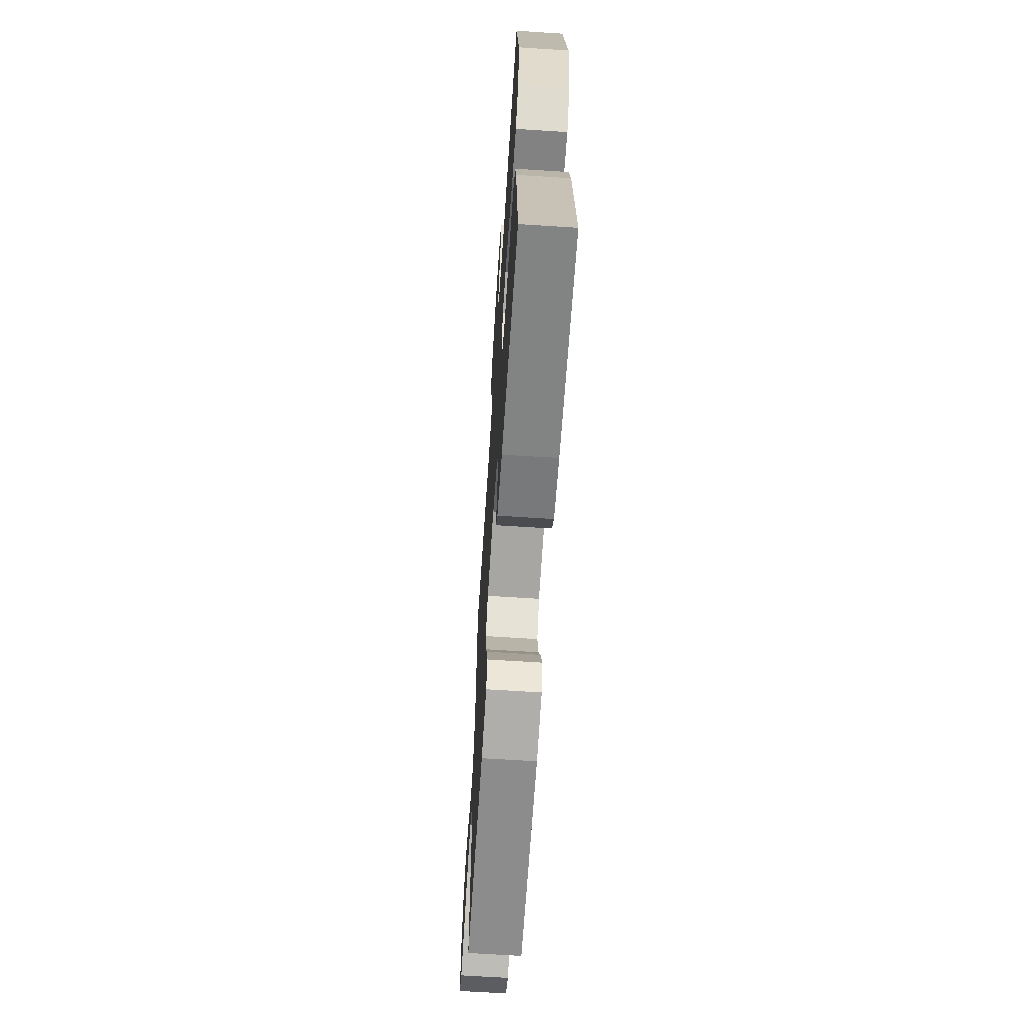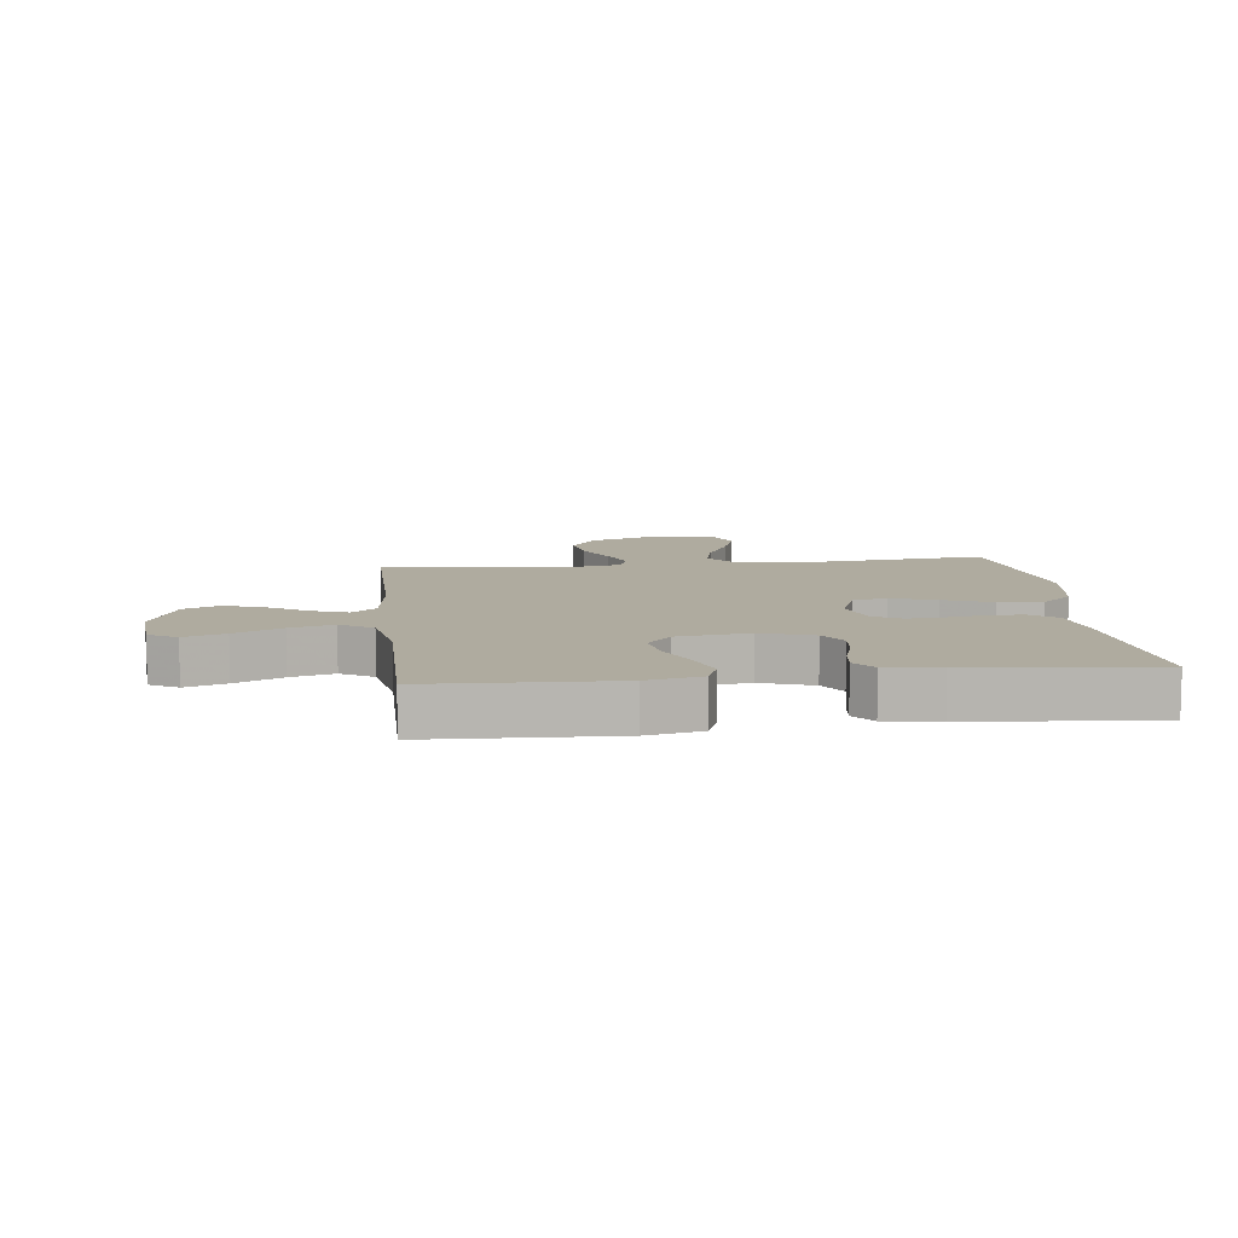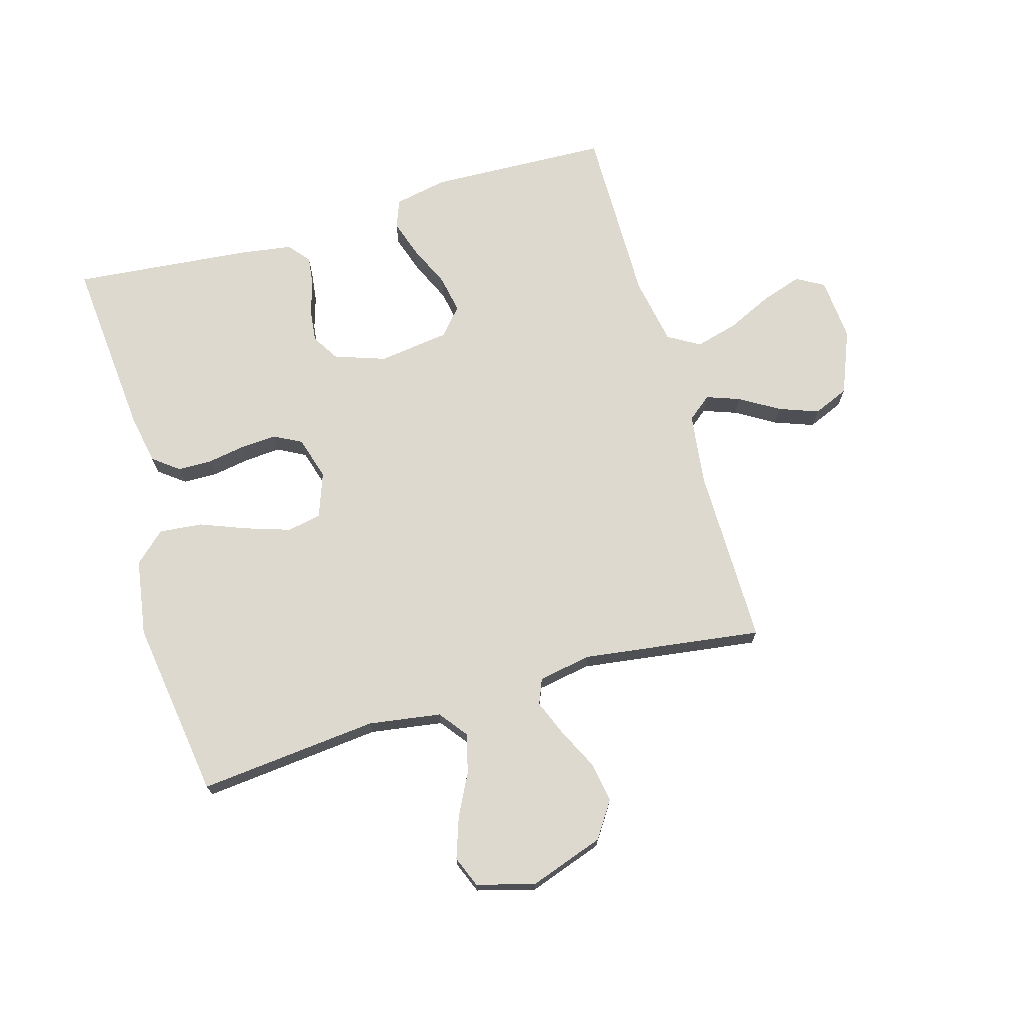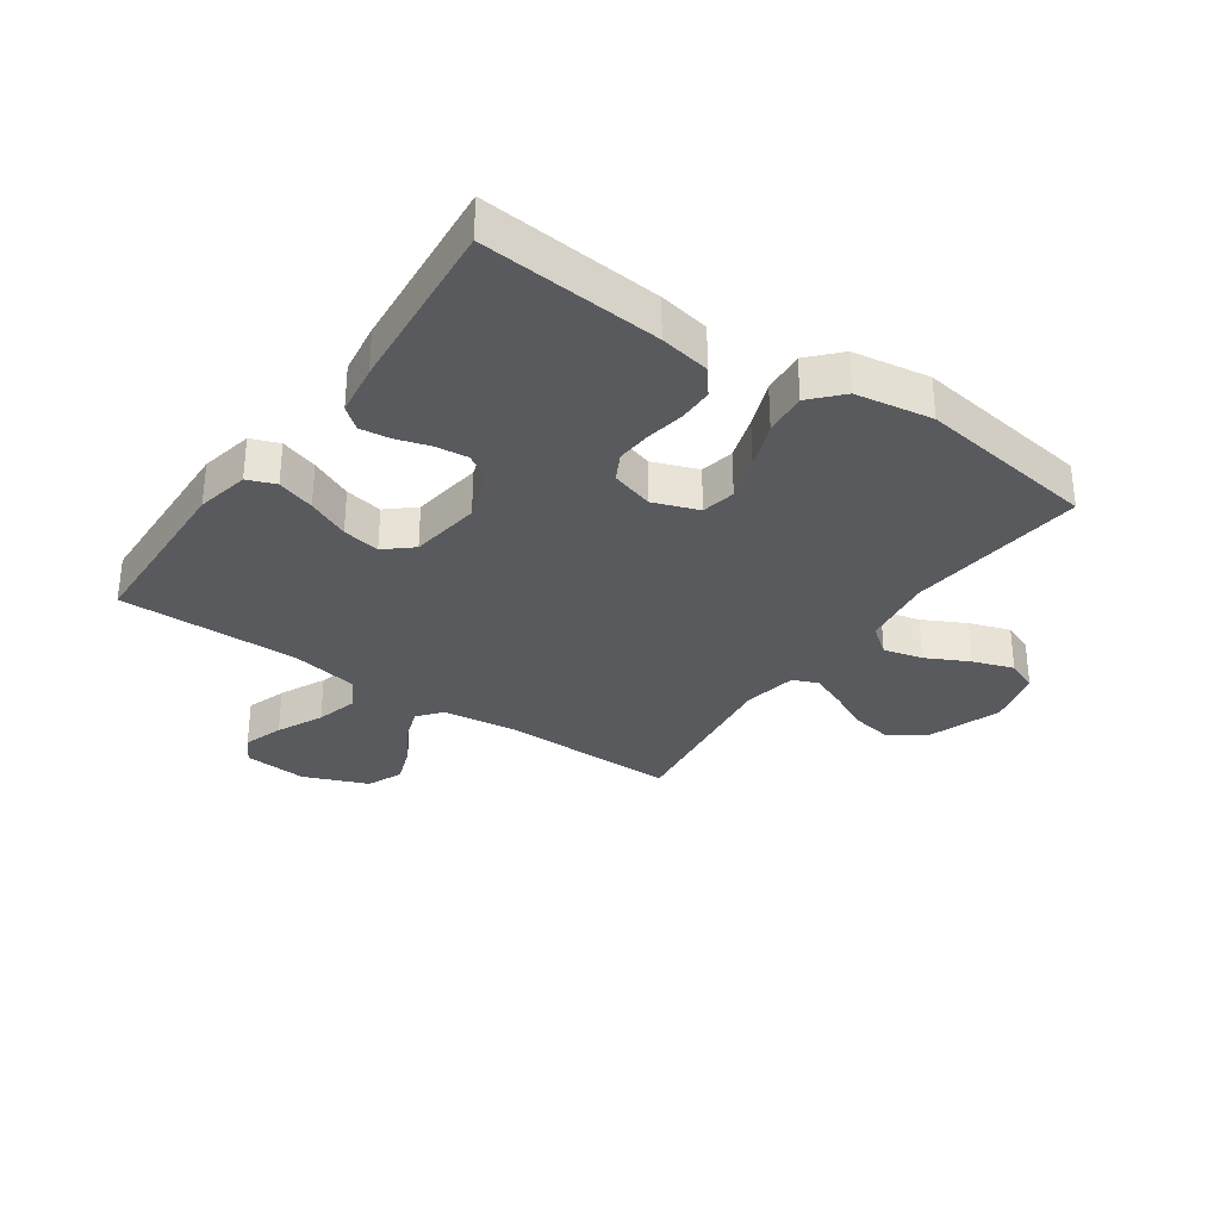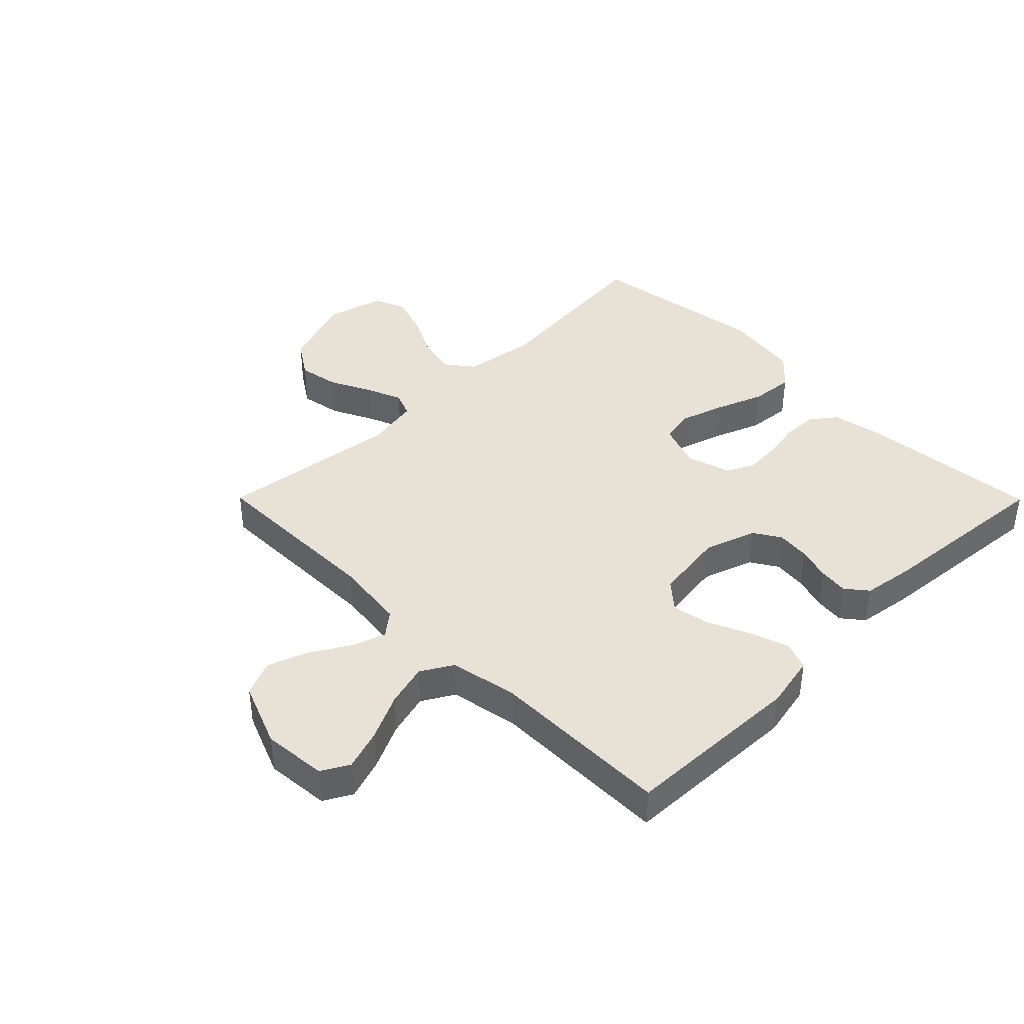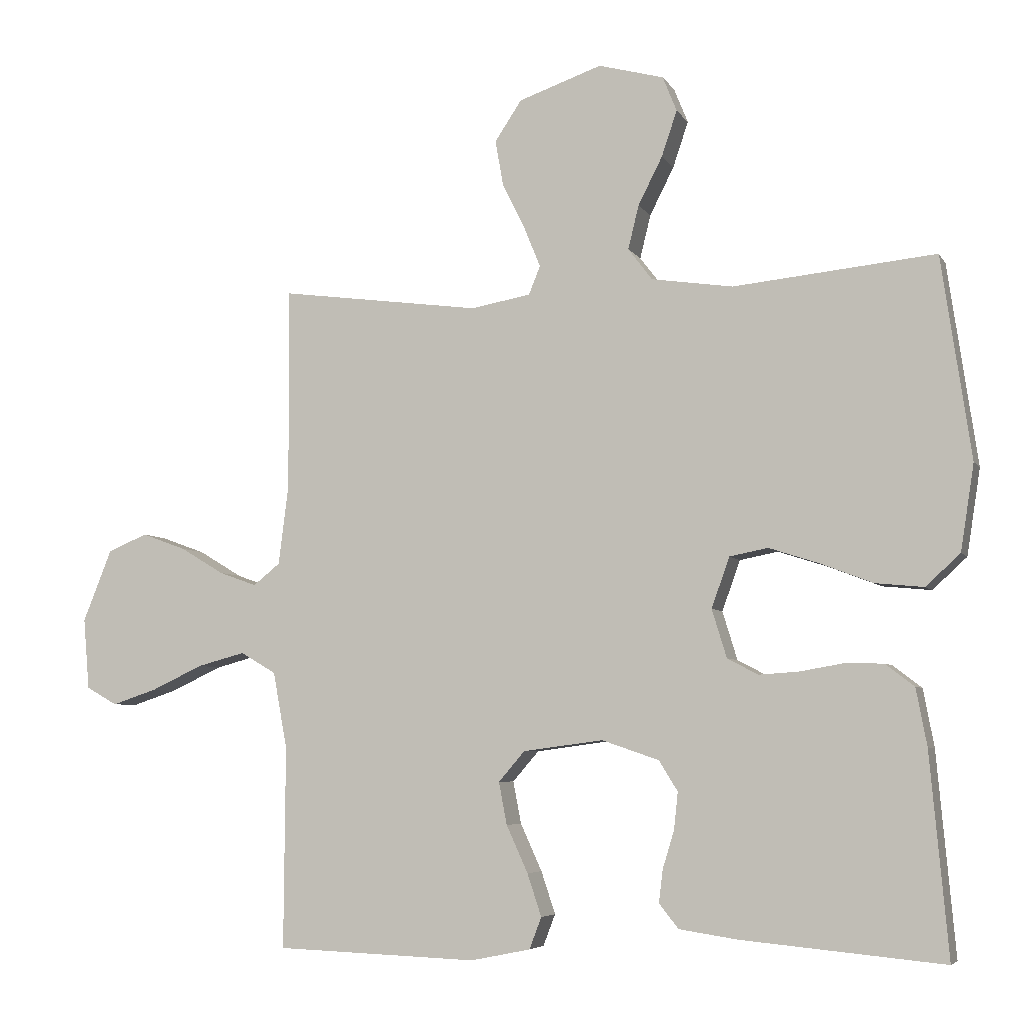
<metadata>
{"format":"obj","ext":"obj","renderer":"f3d","projection":"perspective","resolution":1024,"background":"white","views":[{"elev":-66.3,"azim":-93.7,"up":"+Z"},{"elev":9.6,"azim":173.4,"up":"+Y"},{"elev":71.7,"azim":-16.0,"up":"+Y"},{"elev":-31.7,"azim":-124.9,"up":"+Y"},{"elev":40.5,"azim":135.2,"up":"+Y"},{"elev":-5.6,"azim":-162.3,"up":"+Z"}]}
</metadata>
<code>
v -0.5 0.07 -0.5
v -0.473 0.07 -0.2
v -0.457 0.07 -0.115
v -0.414 0.07 -0.082
v -0.356 0.07 -0.081
v -0.292 0.07 -0.092
v -0.233 0.07 -0.096
v -0.187 0.07 -0.072
v -0.165 0.07 0
v -0.192 0.07 0.075
v -0.249 0.07 0.086
v -0.323 0.07 0.062
v -0.401 0.07 0.032
v -0.473 0.07 0.025
v -0.524 0.07 0.072
v -0.544 0.07 0.2
v -0.5 0.07 0.5
v -0.2 0.07 0.47
v -0.079 0.07 0.488
v -0.043 0.07 0.535
v -0.059 0.07 0.6
v -0.095 0.07 0.671
v -0.118 0.07 0.739
v -0.097 0.07 0.791
v 0 0.07 0.817
v 0.124 0.07 0.774
v 0.164 0.07 0.714
v 0.152 0.07 0.646
v 0.118 0.07 0.577
v 0.094 0.07 0.518
v 0.111 0.07 0.476
v 0.2 0.07 0.46
v 0.5 0.07 0.5
v 0.498 0.07 0.2
v 0.513 0.07 0.081
v 0.553 0.07 0.049
v 0.609 0.07 0.069
v 0.674 0.07 0.108
v 0.74 0.07 0.132
v 0.799 0.07 0.107
v 0.842 0.07 0
v 0.833 0.07 -0.106
v 0.787 0.07 -0.132
v 0.72 0.07 -0.11
v 0.643 0.07 -0.074
v 0.572 0.07 -0.055
v 0.519 0.07 -0.086
v 0.498 0.07 -0.2
v 0.5 0.07 -0.5
v 0.2 0.07 -0.511
v 0.111 0.07 -0.493
v 0.093 0.07 -0.446
v 0.114 0.07 -0.383
v 0.146 0.07 -0.313
v 0.158 0.07 -0.25
v 0.119 0.07 -0.205
v 0 0.07 -0.189
v -0.085 0.07 -0.218
v -0.113 0.07 -0.263
v -0.107 0.07 -0.318
v -0.09 0.07 -0.374
v -0.084 0.07 -0.423
v -0.113 0.07 -0.459
v -0.2 0.07 -0.472
v -0.5 0 -0.5
v -0.473 0 -0.2
v -0.457 0 -0.115
v -0.414 0 -0.082
v -0.356 0 -0.081
v -0.292 0 -0.092
v -0.233 0 -0.096
v -0.187 0 -0.072
v -0.165 0 0
v -0.192 0 0.075
v -0.249 0 0.086
v -0.323 0 0.062
v -0.401 0 0.032
v -0.473 0 0.025
v -0.524 0 0.072
v -0.544 0 0.2
v -0.5 0 0.5
v -0.2 0 0.47
v -0.079 0 0.488
v -0.043 0 0.535
v -0.059 0 0.6
v -0.095 0 0.671
v -0.118 0 0.739
v -0.097 0 0.791
v 0 0 0.817
v 0.124 0 0.774
v 0.164 0 0.714
v 0.152 0 0.646
v 0.118 0 0.577
v 0.094 0 0.518
v 0.111 0 0.476
v 0.2 0 0.46
v 0.5 0 0.5
v 0.498 0 0.2
v 0.513 0 0.081
v 0.553 0 0.049
v 0.609 0 0.069
v 0.674 0 0.108
v 0.74 0 0.132
v 0.799 0 0.107
v 0.842 0 0
v 0.833 0 -0.106
v 0.787 0 -0.132
v 0.72 0 -0.11
v 0.643 0 -0.074
v 0.572 0 -0.055
v 0.519 0 -0.086
v 0.498 0 -0.2
v 0.5 0 -0.5
v 0.2 0 -0.511
v 0.111 0 -0.493
v 0.093 0 -0.446
v 0.114 0 -0.383
v 0.146 0 -0.313
v 0.158 0 -0.25
v 0.119 0 -0.205
v 0 0 -0.189
v -0.085 0 -0.218
v -0.113 0 -0.263
v -0.107 0 -0.318
v -0.09 0 -0.374
v -0.084 0 -0.423
v -0.113 0 -0.459
v -0.2 0 -0.472
f 4 5 6
f 3 4 6
f 2 3 6
f 1 2 6
f 64 1 6
f 63 64 6
f 62 63 6
f 61 62 6
f 60 61 6
f 59 60 6 7
f 58 59 7 8
f 57 58 8 9
f 56 57 9 10
f 52 53 54
f 51 52 54
f 50 51 54
f 49 50 54
f 48 49 54
f 47 48 54 55
f 46 47 55 56
f 43 44 45
f 42 43 45
f 41 42 45
f 40 41 45
f 39 40 45
f 38 39 45
f 37 38 45
f 36 37 45 46
f 46 56 10
f 36 46 10
f 35 36 10
f 32 33 34
f 35 10 11
f 34 35 11
f 32 34 11
f 31 32 11
f 27 28 29
f 26 27 29
f 25 26 29
f 24 25 29
f 23 24 29
f 22 23 29
f 21 22 29
f 20 21 29 30
f 31 11 12
f 30 31 12
f 20 30 12
f 19 20 12
f 16 17 18
f 16 18 19
f 15 16 19
f 14 15 19
f 13 14 19
f 12 13 19
f 70 69 68
f 70 68 67
f 70 67 66
f 70 66 65
f 70 65 128
f 70 128 127
f 70 127 126
f 70 126 125
f 70 125 124
f 71 70 124 123
f 72 71 123 122
f 73 72 122 121
f 74 73 121 120
f 118 117 116
f 118 116 115
f 118 115 114
f 118 114 113
f 118 113 112
f 119 118 112 111
f 120 119 111 110
f 109 108 107
f 109 107 106
f 109 106 105
f 109 105 104
f 109 104 103
f 109 103 102
f 109 102 101
f 110 109 101 100
f 74 120 110
f 74 110 100
f 74 100 99
f 98 97 96
f 75 74 99
f 75 99 98
f 75 98 96
f 75 96 95
f 93 92 91
f 93 91 90
f 93 90 89
f 93 89 88
f 93 88 87
f 93 87 86
f 93 86 85
f 94 93 85 84
f 76 75 95
f 76 95 94
f 76 94 84
f 76 84 83
f 82 81 80
f 83 82 80
f 83 80 79
f 83 79 78
f 83 78 77
f 83 77 76
f 1 65 66 2
f 2 66 67 3
f 3 67 68 4
f 4 68 69 5
f 5 69 70 6
f 6 70 71 7
f 7 71 72 8
f 8 72 73 9
f 9 73 74 10
f 10 74 75 11
f 11 75 76 12
f 12 76 77 13
f 13 77 78 14
f 14 78 79 15
f 15 79 80 16
f 16 80 81 17
f 17 81 82 18
f 18 82 83 19
f 19 83 84 20
f 20 84 85 21
f 21 85 86 22
f 22 86 87 23
f 23 87 88 24
f 24 88 89 25
f 25 89 90 26
f 26 90 91 27
f 27 91 92 28
f 28 92 93 29
f 29 93 94 30
f 30 94 95 31
f 31 95 96 32
f 32 96 97 33
f 33 97 98 34
f 34 98 99 35
f 35 99 100 36
f 36 100 101 37
f 37 101 102 38
f 38 102 103 39
f 39 103 104 40
f 40 104 105 41
f 41 105 106 42
f 42 106 107 43
f 43 107 108 44
f 44 108 109 45
f 45 109 110 46
f 46 110 111 47
f 47 111 112 48
f 48 112 113 49
f 49 113 114 50
f 50 114 115 51
f 51 115 116 52
f 52 116 117 53
f 53 117 118 54
f 54 118 119 55
f 55 119 120 56
f 56 120 121 57
f 57 121 122 58
f 58 122 123 59
f 59 123 124 60
f 60 124 125 61
f 61 125 126 62
f 62 126 127 63
f 63 127 128 64
f 64 128 65 1

</code>
